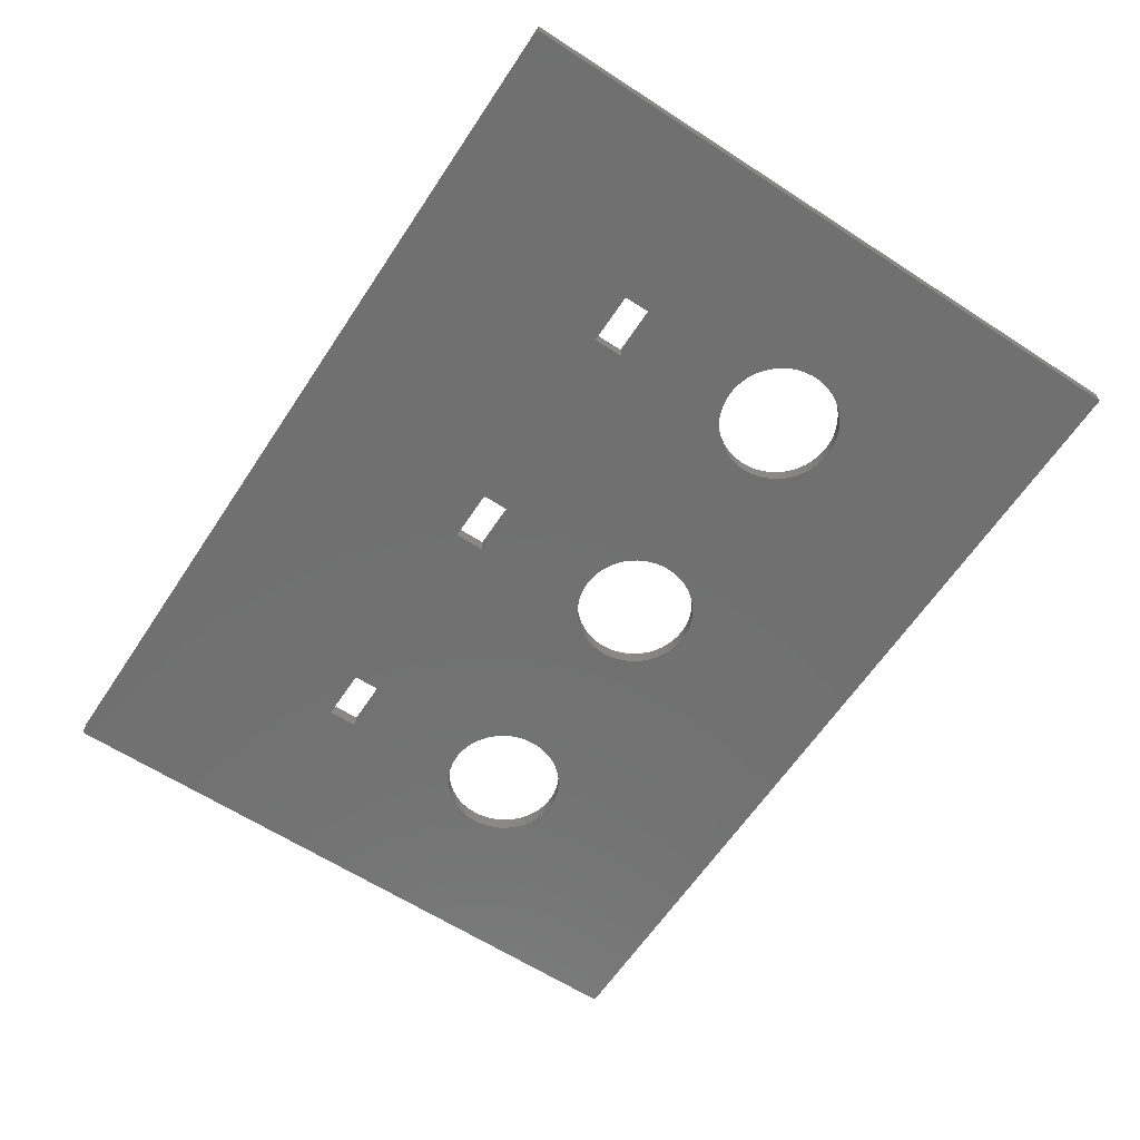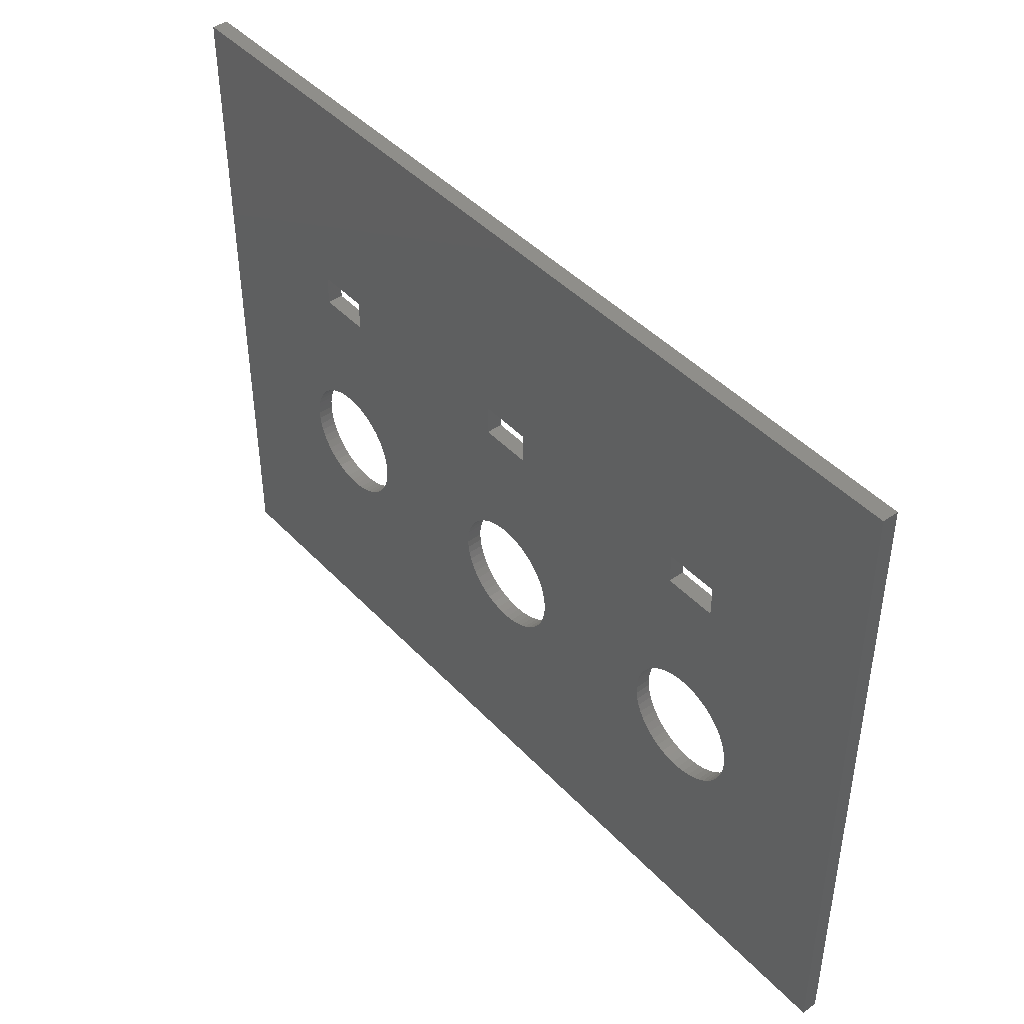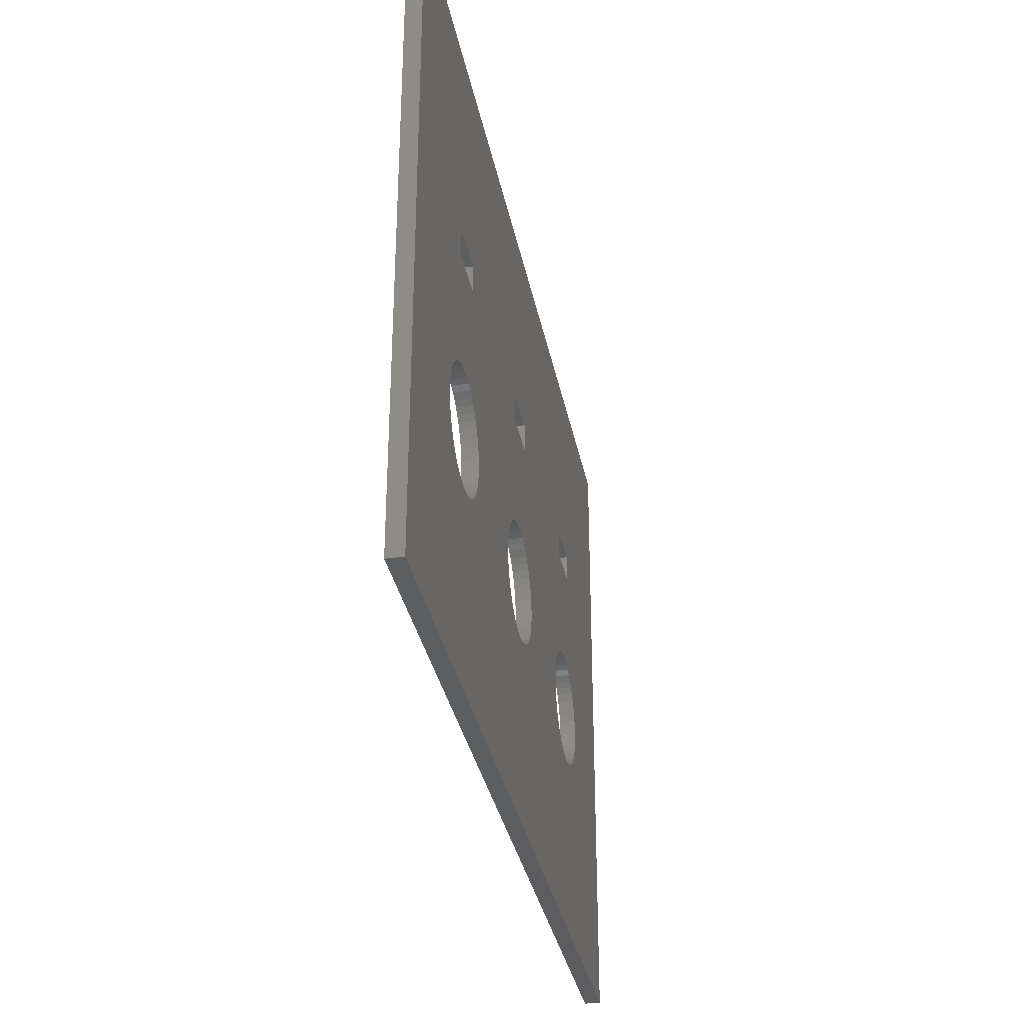
<metadata>
{"format":"stl","ext":"stl","renderer":"f3d","projection":"perspective","resolution":1024,"background":"white","views":[{"elev":-62.2,"azim":-123.4,"up":"+Z"},{"elev":44.1,"azim":-129.6,"up":"+Y"},{"elev":-33.4,"azim":-79.1,"up":"+Y"}]}
</metadata>
<code>
# stl→obj: 338 verts, 696 faces
v 17 16.64 0
v 16.97 17.13 1.05
v 16.97 17.13 0
v 17 16.64 1.05
v 9.008 16.4 1.05
v 9.008 16.89 0
v 9.008 16.89 1.05
v 9.008 16.4 0
v 12.88 20.64 0
v 13.37 20.63 1.05
v 12.88 20.64 1.05
v 13.37 20.63 0
v 13.37 12.66 0
v 12.88 12.64 1.05
v 13.37 12.66 1.05
v 12.88 12.64 0
v 15.96 13.95 0
v 15.6 13.6 1.05
v 15.96 13.95 1.05
v 15.6 13.6 0
v 15.6 19.68 0
v 15.96 19.34 1.05
v 15.6 19.68 1.05
v 15.96 19.34 0
v 10.22 19.51 0
v 10.59 19.83 1.05
v 10.22 19.51 1.05
v 10.59 19.83 0
v 11.44 20.33 0
v 11.91 20.49 1.05
v 11.44 20.33 1.05
v 11.91 20.49 0
v 16.73 18.09 0
v 16.52 18.53 1.05
v 16.52 18.53 0
v 16.73 18.09 1.05
v 14.33 20.42 0
v 14.78 20.22 1.05
v 14.33 20.42 1.05
v 14.78 20.22 0
v 13.86 20.55 0
v 13.86 20.55 1.05
v 15.21 19.98 1.05
v 15.21 19.98 0
v 9.366 18.31 1.05
v 9.599 18.75 0
v 9.599 18.75 1.05
v 9.366 18.31 0
v 9.884 19.15 0
v 9.884 19.15 1.05
v 11 20.11 0
v 11 20.11 1.05
v 12.39 20.6 1.05
v 12.39 20.6 0
v 13.86 12.74 0
v 13.86 12.74 1.05
v 16.88 17.62 0
v 16.88 17.62 1.05
v 16.26 18.95 0
v 16.26 18.95 1.05
v 9.068 17.38 1.05
v 9.188 17.86 0
v 9.188 17.86 1.05
v 9.068 17.38 0
v 16.97 16.15 0
v 16.97 16.15 1.05
v 16.26 14.33 1.05
v 16.26 14.33 0
v 11.44 12.96 0
v 11 13.18 1.05
v 11.44 12.96 1.05
v 11 13.18 0
v 9.599 14.54 1.05
v 9.366 14.97 0
v 9.366 14.97 1.05
v 9.599 14.54 0
v 15.21 13.31 0
v 14.78 13.06 1.05
v 15.21 13.31 1.05
v 14.78 13.06 0
v 14.33 12.87 1.05
v 14.33 12.87 0
v 16.73 15.2 0
v 16.88 15.67 1.05
v 16.88 15.67 0
v 16.73 15.2 1.05
v 16.52 14.75 0
v 16.52 14.75 1.05
v 11.91 12.8 0
v 11.91 12.8 1.05
v 10.59 13.45 0
v 10.22 13.77 1.05
v 10.59 13.45 1.05
v 10.22 13.77 0
v 9.068 15.91 1.05
v 9.068 15.91 0
v 9.188 15.43 1.05
v 9.188 15.43 0
v 12.39 12.69 1.05
v 12.39 12.69 0
v 9.884 14.13 0
v 9.884 14.13 1.05
v 11.25 28.14 1.05
v 11.25 30.14 0
v 11.25 30.14 1.05
v 11.25 28.14 0
v 14.75 28.14 0
v 14.75 30.14 1.05
v 14.75 30.14 0
v 14.75 28.14 1.05
v 33.73 18.09 0
v 33.52 18.53 1.05
v 33.52 18.53 0
v 33.73 18.09 1.05
v 33.26 18.95 1.05
v 33.26 18.95 0
v 31.33 20.42 0
v 31.78 20.22 1.05
v 31.33 20.42 1.05
v 31.78 20.22 0
v 28.44 20.33 0
v 28.91 20.49 1.05
v 28.44 20.33 1.05
v 28.91 20.49 0
v 26.37 18.31 1.05
v 26.6 18.75 0
v 26.6 18.75 1.05
v 26.37 18.31 0
v 33.97 16.15 0
v 34 16.64 1.05
v 34 16.64 0
v 33.97 16.15 1.05
v 32.6 19.68 0
v 32.96 19.34 1.05
v 32.6 19.68 1.05
v 32.96 19.34 0
v 32.21 19.98 1.05
v 32.21 19.98 0
v 26.01 16.89 1.05
v 26.07 17.38 0
v 26.07 17.38 1.05
v 26.01 16.89 0
v 26.88 19.15 1.05
v 27.22 19.51 0
v 27.22 19.51 1.05
v 26.88 19.15 0
v 28 20.11 0
v 28 20.11 1.05
v 29.39 20.6 1.05
v 29.39 20.6 0
v 33.52 14.75 0
v 33.73 15.2 1.05
v 33.73 15.2 0
v 33.52 14.75 1.05
v 27.59 13.45 0
v 27.22 13.77 1.05
v 27.59 13.45 1.05
v 27.22 13.77 0
v 26.6 14.54 1.05
v 26.37 14.97 0
v 26.37 14.97 1.05
v 26.6 14.54 0
v 32.21 13.31 0
v 31.78 13.06 1.05
v 32.21 13.31 1.05
v 31.78 13.06 0
v 33.97 17.13 0
v 33.88 17.62 1.05
v 33.88 17.62 0
v 33.97 17.13 1.05
v 29.88 20.64 0
v 30.37 20.63 1.05
v 29.88 20.64 1.05
v 30.37 20.63 0
v 30.86 20.55 0
v 30.86 20.55 1.05
v 26.01 16.4 1.05
v 26.01 16.4 0
v 26.19 17.86 1.05
v 26.19 17.86 0
v 27.59 19.83 0
v 27.59 19.83 1.05
v 33.88 15.67 1.05
v 33.88 15.67 0
v 32.96 13.95 0
v 33.26 14.33 1.05
v 33.26 14.33 0
v 32.96 13.95 1.05
v 30.37 12.66 0
v 29.88 12.64 1.05
v 30.37 12.66 1.05
v 29.88 12.64 0
v 26.88 14.13 1.05
v 26.88 14.13 0
v 30.86 12.74 0
v 30.86 12.74 1.05
v 32.6 13.6 1.05
v 32.6 13.6 0
v 26.19 15.43 0
v 26.19 15.43 1.05
v 26.07 15.91 0
v 26.07 15.91 1.05
v 31.33 12.87 1.05
v 31.33 12.87 0
v 29.39 12.69 1.05
v 29.39 12.69 0
v 28 13.18 0
v 28 13.18 1.05
v 28.44 12.96 0
v 28.44 12.96 1.05
v 28.91 12.8 1.05
v 28.91 12.8 0
v 28.25 28.14 1.05
v 28.25 30.14 0
v 28.25 30.14 1.05
v 28.25 28.14 0
v 31.75 28.14 0
v 31.75 30.14 1.05
v 31.75 30.14 0
v 31.75 28.14 1.05
v 51 16.64 0
v 50.97 17.13 1.05
v 50.97 17.13 0
v 51 16.64 1.05
v 43.01 16.4 1.05
v 43.01 16.89 0
v 43.01 16.89 1.05
v 43.01 16.4 0
v 46.88 20.64 0
v 47.37 20.63 1.05
v 46.88 20.64 1.05
v 47.37 20.63 0
v 47.37 12.66 0
v 46.88 12.64 1.05
v 47.37 12.66 1.05
v 46.88 12.64 0
v 49.96 13.95 0
v 49.6 13.6 1.05
v 49.96 13.95 1.05
v 49.6 13.6 0
v 49.6 19.68 0
v 49.96 19.34 1.05
v 49.6 19.68 1.05
v 49.96 19.34 0
v 44.22 19.51 0
v 44.59 19.83 1.05
v 44.22 19.51 1.05
v 44.59 19.83 0
v 45.44 20.33 0
v 45.91 20.49 1.05
v 45.44 20.33 1.05
v 45.91 20.49 0
v 50.52 14.75 0
v 50.73 15.2 1.05
v 50.73 15.2 0
v 50.52 14.75 1.05
v 50.73 18.09 0
v 50.52 18.53 1.05
v 50.52 18.53 0
v 50.73 18.09 1.05
v 48.33 20.42 0
v 48.78 20.22 1.05
v 48.33 20.42 1.05
v 48.78 20.22 0
v 47.86 20.55 0
v 47.86 20.55 1.05
v 49.21 19.98 1.05
v 49.21 19.98 0
v 43.37 18.31 1.05
v 43.6 18.75 0
v 43.6 18.75 1.05
v 43.37 18.31 0
v 45 20.11 0
v 45 20.11 1.05
v 46.39 20.6 1.05
v 46.39 20.6 0
v 50.88 15.67 0
v 50.97 16.15 1.05
v 50.97 16.15 0
v 50.88 15.67 1.05
v 47.86 12.74 0
v 47.86 12.74 1.05
v 50.88 17.62 0
v 50.88 17.62 1.05
v 50.26 18.95 0
v 50.26 18.95 1.05
v 43.07 17.38 1.05
v 43.19 17.86 0
v 43.19 17.86 1.05
v 43.07 17.38 0
v 43.88 19.15 0
v 43.88 19.15 1.05
v 50.26 14.33 1.05
v 50.26 14.33 0
v 44.59 13.45 0
v 44.22 13.77 1.05
v 44.59 13.45 1.05
v 44.22 13.77 0
v 43.6 14.54 1.05
v 43.37 14.97 0
v 43.37 14.97 1.05
v 43.6 14.54 0
v 43.88 14.13 1.05
v 43.88 14.13 0
v 43.07 15.91 1.05
v 43.07 15.91 0
v 49.21 13.31 0
v 48.78 13.06 1.05
v 49.21 13.31 1.05
v 48.78 13.06 0
v 45.91 12.8 0
v 45.44 12.96 1.05
v 45.91 12.8 1.05
v 45.44 12.96 0
v 45 13.18 1.05
v 45 13.18 0
v 43.19 15.43 1.05
v 43.19 15.43 0
v 48.33 12.87 1.05
v 48.33 12.87 0
v 46.39 12.69 0
v 46.39 12.69 1.05
v 45.25 28.14 1.05
v 45.25 30.14 0
v 45.25 30.14 1.05
v 45.25 28.14 0
v 48.75 28.14 0
v 48.75 30.14 1.05
v 48.75 30.14 0
v 48.75 28.14 1.05
v 0 0 0
v 0 44.14 1.05
v 0 44.14 0
v 0 0 1.05
v 60 0 1.05
v 60 44.14 1.05
v 60 44.14 0
v 60 0 0
f 1 2 3
f 2 1 4
f 5 6 7
f 6 5 8
f 9 10 11
f 10 9 12
f 13 14 15
f 14 13 16
f 17 18 19
f 18 17 20
f 21 22 23
f 22 21 24
f 25 26 27
f 26 25 28
f 29 30 31
f 30 29 32
f 33 34 35
f 34 33 36
f 37 38 39
f 38 37 40
f 41 39 42
f 39 41 37
f 40 43 38
f 43 40 44
f 45 46 47
f 46 45 48
f 47 49 50
f 49 47 46
f 51 31 52
f 31 51 29
f 32 53 30
f 53 32 54
f 55 15 56
f 15 55 13
f 57 36 33
f 36 57 58
f 3 58 57
f 58 3 2
f 59 22 24
f 22 59 60
f 35 60 59
f 60 35 34
f 12 42 10
f 42 12 41
f 44 23 43
f 23 44 21
f 61 62 63
f 62 61 64
f 7 64 61
f 64 7 6
f 28 52 26
f 52 28 51
f 54 11 53
f 11 54 9
f 65 4 1
f 4 65 66
f 17 67 68
f 67 17 19
f 69 70 71
f 70 69 72
f 73 74 75
f 74 73 76
f 77 78 79
f 78 77 80
f 80 81 78
f 81 80 82
f 50 25 27
f 25 50 49
f 63 48 45
f 48 63 62
f 83 84 85
f 84 83 86
f 85 66 65
f 66 85 84
f 87 86 83
f 86 87 88
f 68 88 87
f 88 68 67
f 89 71 90
f 71 89 69
f 91 92 93
f 92 91 94
f 95 8 5
f 8 95 96
f 97 96 95
f 96 97 98
f 75 98 97
f 98 75 74
f 20 79 18
f 79 20 77
f 82 56 81
f 56 82 55
f 16 99 14
f 99 16 100
f 72 93 70
f 93 72 91
f 92 101 102
f 101 92 94
f 102 76 73
f 76 102 101
f 100 90 99
f 90 100 89
f 103 104 105
f 104 103 106
f 107 108 109
f 108 107 110
f 107 103 110
f 103 107 106
f 104 108 105
f 108 104 109
f 111 112 113
f 112 111 114
f 113 115 116
f 115 113 112
f 117 118 119
f 118 117 120
f 121 122 123
f 122 121 124
f 125 126 127
f 126 125 128
f 129 130 131
f 130 129 132
f 133 134 135
f 134 133 136
f 120 137 118
f 137 120 138
f 139 140 141
f 140 139 142
f 143 144 145
f 144 143 146
f 147 123 148
f 123 147 121
f 124 149 122
f 149 124 150
f 151 152 153
f 152 151 154
f 155 156 157
f 156 155 158
f 159 160 161
f 160 159 162
f 163 164 165
f 164 163 166
f 167 168 169
f 168 167 170
f 169 114 111
f 114 169 168
f 116 134 136
f 134 116 115
f 171 172 173
f 172 171 174
f 175 119 176
f 119 175 117
f 138 135 137
f 135 138 133
f 177 142 139
f 142 177 178
f 179 128 125
f 128 179 180
f 141 180 179
f 180 141 140
f 127 146 143
f 146 127 126
f 150 173 149
f 173 150 171
f 181 148 182
f 148 181 147
f 144 182 145
f 182 144 181
f 131 170 167
f 170 131 130
f 153 183 184
f 183 153 152
f 185 186 187
f 186 185 188
f 189 190 191
f 190 189 192
f 193 162 159
f 162 193 194
f 195 191 196
f 191 195 189
f 185 197 188
f 197 185 198
f 174 176 172
f 176 174 175
f 184 132 129
f 132 184 183
f 187 154 151
f 154 187 186
f 161 199 200
f 199 161 160
f 200 201 202
f 201 200 199
f 202 178 177
f 178 202 201
f 156 194 193
f 194 156 158
f 166 203 164
f 203 166 204
f 204 196 203
f 196 204 195
f 198 165 197
f 165 198 163
f 192 205 190
f 205 192 206
f 207 157 208
f 157 207 155
f 209 208 210
f 208 209 207
f 206 211 205
f 211 206 212
f 212 210 211
f 210 212 209
f 213 214 215
f 214 213 216
f 217 218 219
f 218 217 220
f 217 213 220
f 213 217 216
f 214 218 215
f 218 214 219
f 221 222 223
f 222 221 224
f 225 226 227
f 226 225 228
f 229 230 231
f 230 229 232
f 233 234 235
f 234 233 236
f 237 238 239
f 238 237 240
f 241 242 243
f 242 241 244
f 245 246 247
f 246 245 248
f 249 250 251
f 250 249 252
f 253 254 255
f 254 253 256
f 257 258 259
f 258 257 260
f 261 262 263
f 262 261 264
f 265 263 266
f 263 265 261
f 264 267 262
f 267 264 268
f 269 270 271
f 270 269 272
f 273 251 274
f 251 273 249
f 252 275 250
f 275 252 276
f 277 278 279
f 278 277 280
f 281 235 282
f 235 281 233
f 283 260 257
f 260 283 284
f 223 284 283
f 284 223 222
f 285 242 244
f 242 285 286
f 259 286 285
f 286 259 258
f 232 266 230
f 266 232 265
f 268 243 267
f 243 268 241
f 287 288 289
f 288 287 290
f 271 291 292
f 291 271 270
f 292 245 247
f 245 292 291
f 289 272 269
f 272 289 288
f 227 290 287
f 290 227 226
f 248 274 246
f 274 248 273
f 276 231 275
f 231 276 229
f 279 224 221
f 224 279 278
f 237 293 294
f 293 237 239
f 295 296 297
f 296 295 298
f 299 300 301
f 300 299 302
f 303 302 299
f 302 303 304
f 305 228 225
f 228 305 306
f 307 308 309
f 308 307 310
f 255 280 277
f 280 255 254
f 294 256 253
f 256 294 293
f 311 312 313
f 312 311 314
f 314 315 312
f 315 314 316
f 296 304 303
f 304 296 298
f 317 306 305
f 306 317 318
f 301 318 317
f 318 301 300
f 240 309 238
f 309 240 307
f 310 319 308
f 319 310 320
f 320 282 319
f 282 320 281
f 316 297 315
f 297 316 295
f 321 313 322
f 313 321 311
f 236 322 234
f 322 236 321
f 323 324 325
f 324 323 326
f 327 328 329
f 328 327 330
f 327 323 330
f 323 327 326
f 324 328 325
f 328 324 329
f 331 332 333
f 332 331 334
f 222 335 336
f 335 222 224
f 336 284 222
f 336 260 284
f 336 258 260
f 330 258 336
f 258 330 286
f 286 330 242
f 242 330 243
f 243 330 267
f 330 336 328
f 336 325 328
f 220 323 325
f 323 246 274
f 323 247 246
f 323 220 247
f 134 247 220
f 247 134 292
f 115 292 134
f 292 115 271
f 227 130 225
f 170 227 287
f 271 112 269
f 227 170 130
f 287 168 170
f 289 168 287
f 168 289 114
f 269 114 289
f 218 325 336
f 112 271 115
f 114 269 112
f 134 220 135
f 135 220 137
f 325 218 220
f 336 215 218
f 110 213 215
f 213 182 148
f 213 145 182
f 213 110 145
f 22 145 110
f 145 22 143
f 60 143 22
f 143 60 127
f 139 4 177
f 2 139 141
f 127 34 125
f 139 2 4
f 141 58 2
f 179 58 141
f 58 179 36
f 125 36 179
f 36 125 34
f 34 127 60
f 22 110 23
f 23 110 43
f 110 215 108
f 332 215 336
f 215 332 108
f 332 103 105
f 103 26 52
f 103 27 26
f 103 50 27
f 103 47 50
f 103 45 47
f 103 332 45
f 45 332 63
f 61 334 7
f 334 61 332
f 63 332 61
f 108 332 105
f 278 335 224
f 280 335 278
f 254 335 280
f 256 335 254
f 293 335 256
f 239 335 293
f 238 335 239
f 309 335 238
f 308 335 309
f 319 335 308
f 282 335 319
f 235 335 282
f 234 335 235
f 322 335 234
f 313 335 322
f 203 313 312
f 164 312 315
f 165 315 297
f 197 297 296
f 132 225 130
f 225 132 305
f 183 305 132
f 305 183 317
f 152 317 183
f 317 152 301
f 154 301 152
f 301 154 299
f 186 299 154
f 299 186 303
f 188 303 186
f 303 188 296
f 197 296 188
f 297 197 165
f 315 165 164
f 312 164 203
f 313 203 335
f 196 335 203
f 191 335 196
f 190 335 191
f 334 190 205
f 334 205 211
f 81 211 210
f 66 177 4
f 177 66 202
f 84 202 66
f 202 84 200
f 86 200 84
f 200 86 161
f 88 161 86
f 161 88 159
f 67 159 88
f 159 67 193
f 19 193 67
f 193 19 156
f 18 156 19
f 156 18 157
f 79 157 18
f 157 79 208
f 78 208 79
f 208 78 210
f 81 210 78
f 211 81 334
f 334 81 56
f 334 56 15
f 334 15 14
f 334 14 99
f 334 99 90
f 7 334 5
f 5 334 95
f 190 334 335
f 71 334 90
f 70 334 71
f 93 334 70
f 92 334 93
f 102 334 92
f 73 334 102
f 75 334 73
f 97 334 75
f 95 334 97
f 267 330 262
f 330 263 262
f 330 266 263
f 330 230 266
f 330 231 230
f 323 231 330
f 231 323 275
f 275 323 250
f 250 323 251
f 251 323 274
f 137 220 118
f 220 119 118
f 220 176 119
f 220 172 176
f 220 173 172
f 213 173 220
f 173 213 149
f 149 213 122
f 122 213 123
f 123 213 148
f 43 110 38
f 110 39 38
f 110 42 39
f 110 10 42
f 110 11 10
f 103 11 110
f 11 103 53
f 53 103 30
f 30 103 31
f 31 103 52
f 335 337 336
f 337 335 338
f 37 107 40
f 41 107 37
f 12 107 41
f 9 107 12
f 106 9 54
f 106 54 32
f 106 32 29
f 9 106 107
f 28 106 51
f 51 106 29
f 117 217 120
f 175 217 117
f 174 217 175
f 171 217 174
f 216 171 150
f 216 150 124
f 216 124 121
f 171 216 217
f 181 216 147
f 147 216 121
f 261 327 264
f 265 327 261
f 232 327 265
f 229 327 232
f 326 229 276
f 326 276 252
f 326 252 249
f 229 326 327
f 248 326 273
f 273 326 249
f 223 338 221
f 338 279 221
f 338 277 279
f 338 255 277
f 338 253 255
f 338 294 253
f 338 237 294
f 338 240 237
f 338 307 240
f 338 310 307
f 338 320 310
f 338 281 320
f 338 233 281
f 338 236 233
f 338 321 236
f 338 311 321
f 204 311 338
f 311 204 314
f 166 314 204
f 314 166 316
f 228 131 226
f 129 228 306
f 184 306 318
f 153 318 300
f 151 300 302
f 187 302 304
f 185 304 298
f 163 316 166
f 228 129 131
f 306 184 129
f 318 153 184
f 300 151 153
f 302 187 151
f 304 185 187
f 298 198 185
f 295 198 298
f 198 295 163
f 316 163 295
f 338 195 204
f 338 189 195
f 338 192 189
f 331 192 338
f 192 331 206
f 206 331 212
f 178 1 142
f 65 178 201
f 85 201 199
f 83 199 160
f 87 160 162
f 68 162 194
f 17 194 158
f 20 158 155
f 77 155 207
f 80 207 209
f 82 212 331
f 178 65 1
f 201 85 65
f 199 83 85
f 160 87 83
f 162 68 87
f 194 17 68
f 158 20 17
f 155 77 20
f 207 80 77
f 212 82 209
f 209 82 80
f 82 331 55
f 55 331 13
f 13 331 16
f 16 331 100
f 8 331 6
f 96 331 8
f 98 331 96
f 74 331 98
f 76 331 74
f 101 331 76
f 94 331 101
f 91 331 94
f 72 331 91
f 69 331 72
f 89 331 69
f 100 331 89
f 338 223 337
f 283 337 223
f 257 337 283
f 259 337 257
f 327 259 285
f 327 285 244
f 327 244 241
f 327 241 268
f 327 268 264
f 259 327 337
f 329 337 327
f 324 337 329
f 245 326 248
f 217 326 245
f 136 245 291
f 116 291 270
f 113 270 272
f 111 272 288
f 169 288 290
f 167 226 131
f 226 167 290
f 169 290 167
f 288 169 111
f 272 111 113
f 270 113 116
f 291 116 136
f 245 136 217
f 326 217 324
f 217 136 133
f 217 133 138
f 217 138 120
f 219 324 217
f 324 219 337
f 214 337 219
f 144 216 181
f 107 216 144
f 24 144 146
f 59 146 126
f 35 126 128
f 33 128 180
f 57 180 140
f 3 142 1
f 142 3 140
f 57 140 3
f 180 57 33
f 128 33 35
f 126 35 59
f 146 59 24
f 144 24 107
f 107 24 21
f 107 21 44
f 107 44 40
f 216 107 214
f 109 214 107
f 333 214 109
f 333 109 104
f 25 106 28
f 49 106 25
f 46 106 49
f 48 106 46
f 333 106 48
f 333 48 62
f 333 62 64
f 331 64 6
f 333 64 331
f 214 333 337
f 106 333 104
f 331 335 334
f 335 331 338
f 337 332 336
f 332 337 333

</code>
